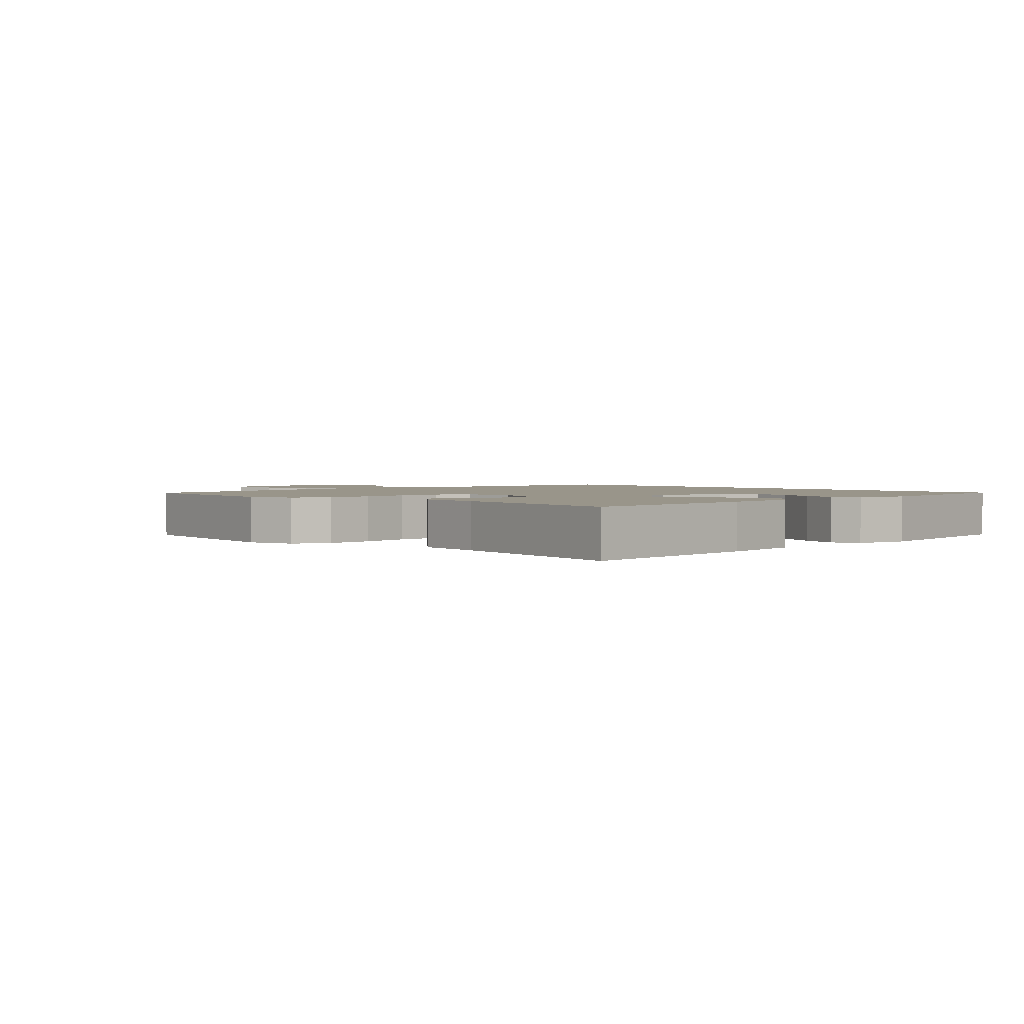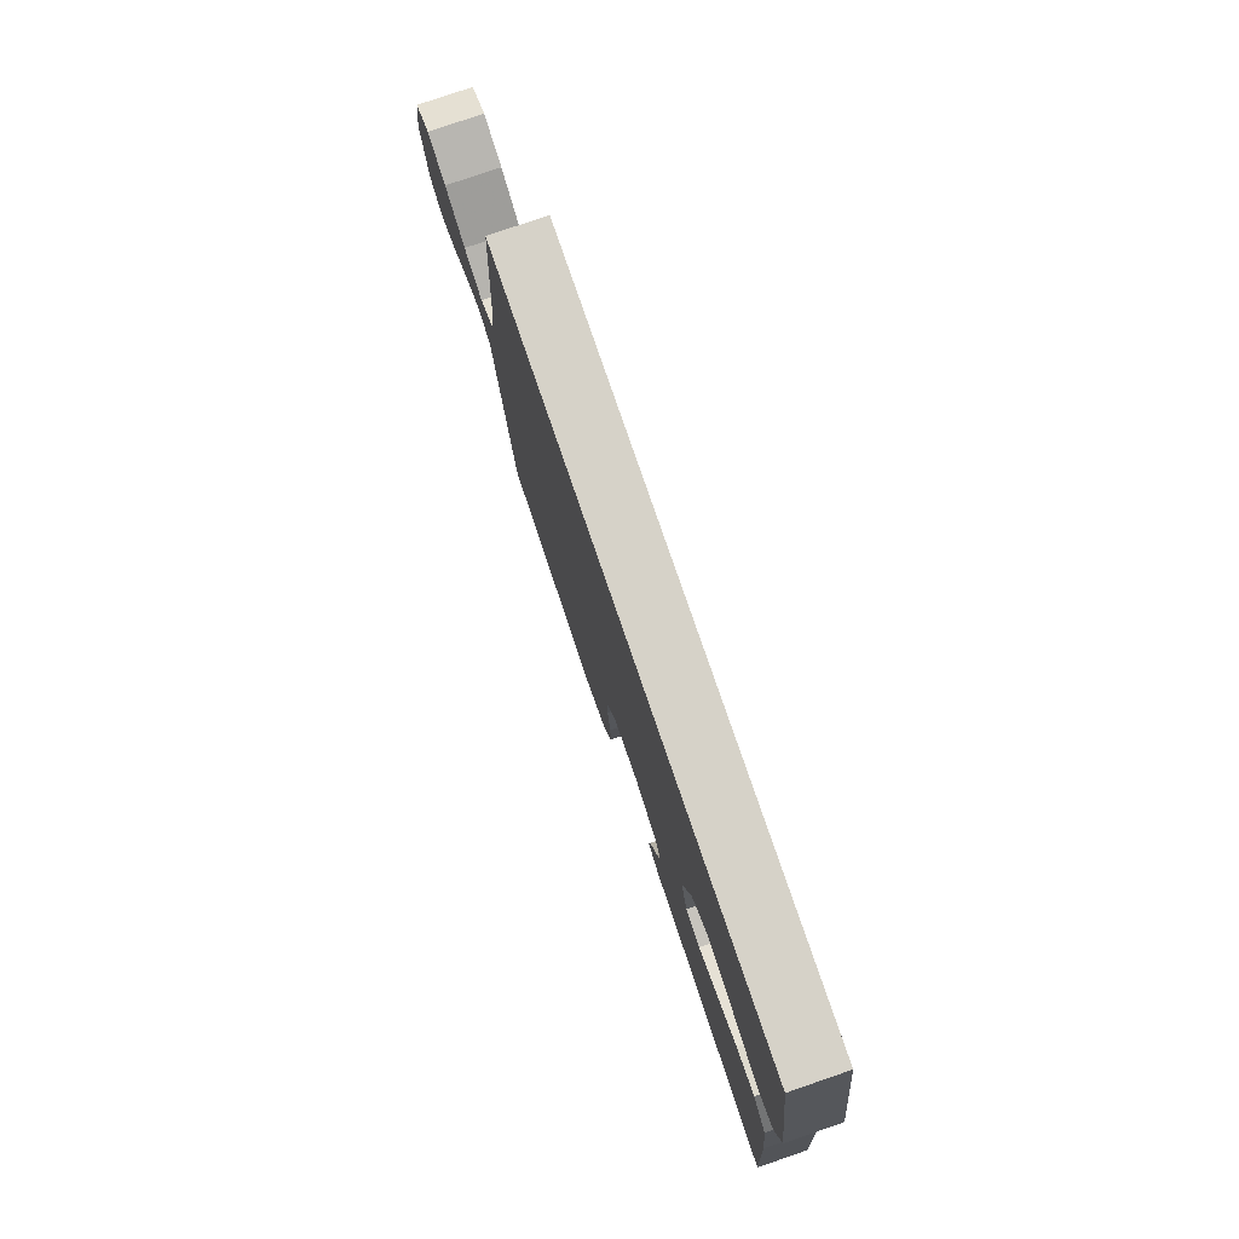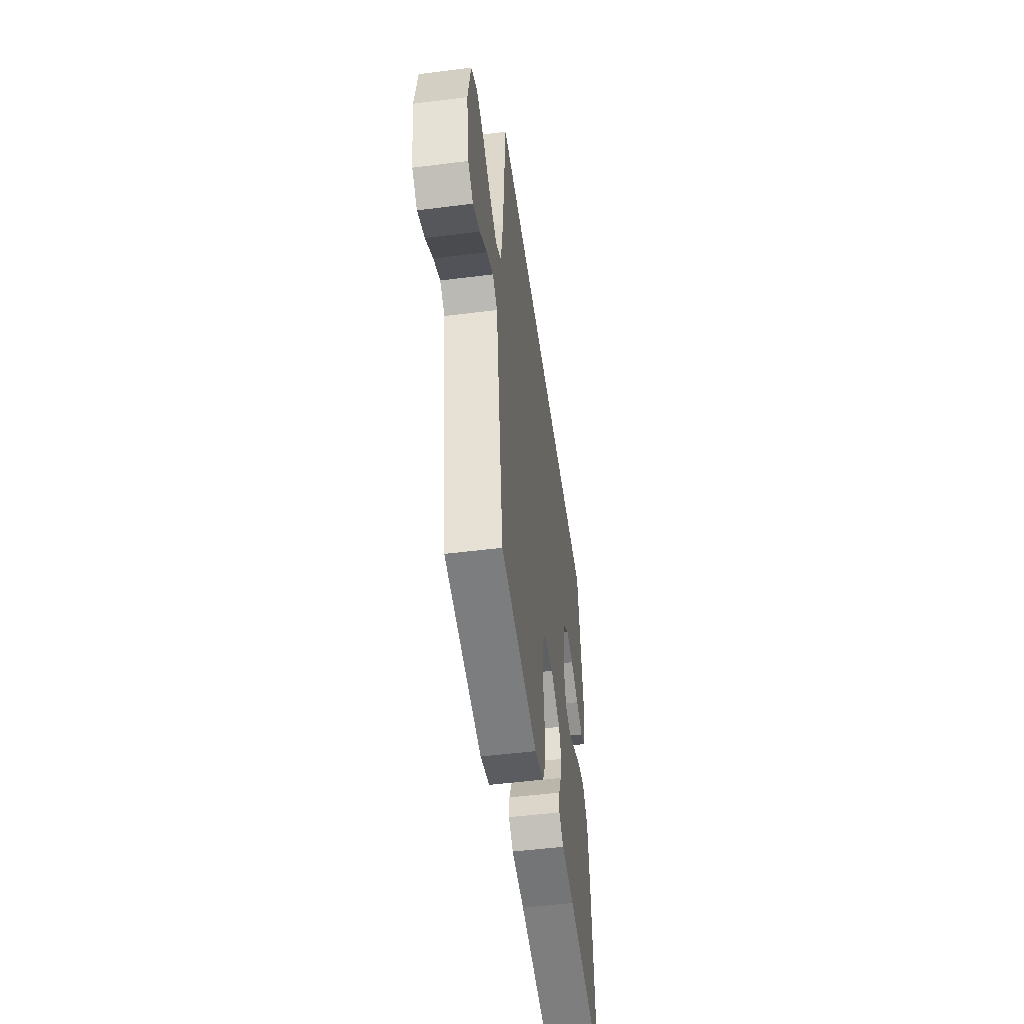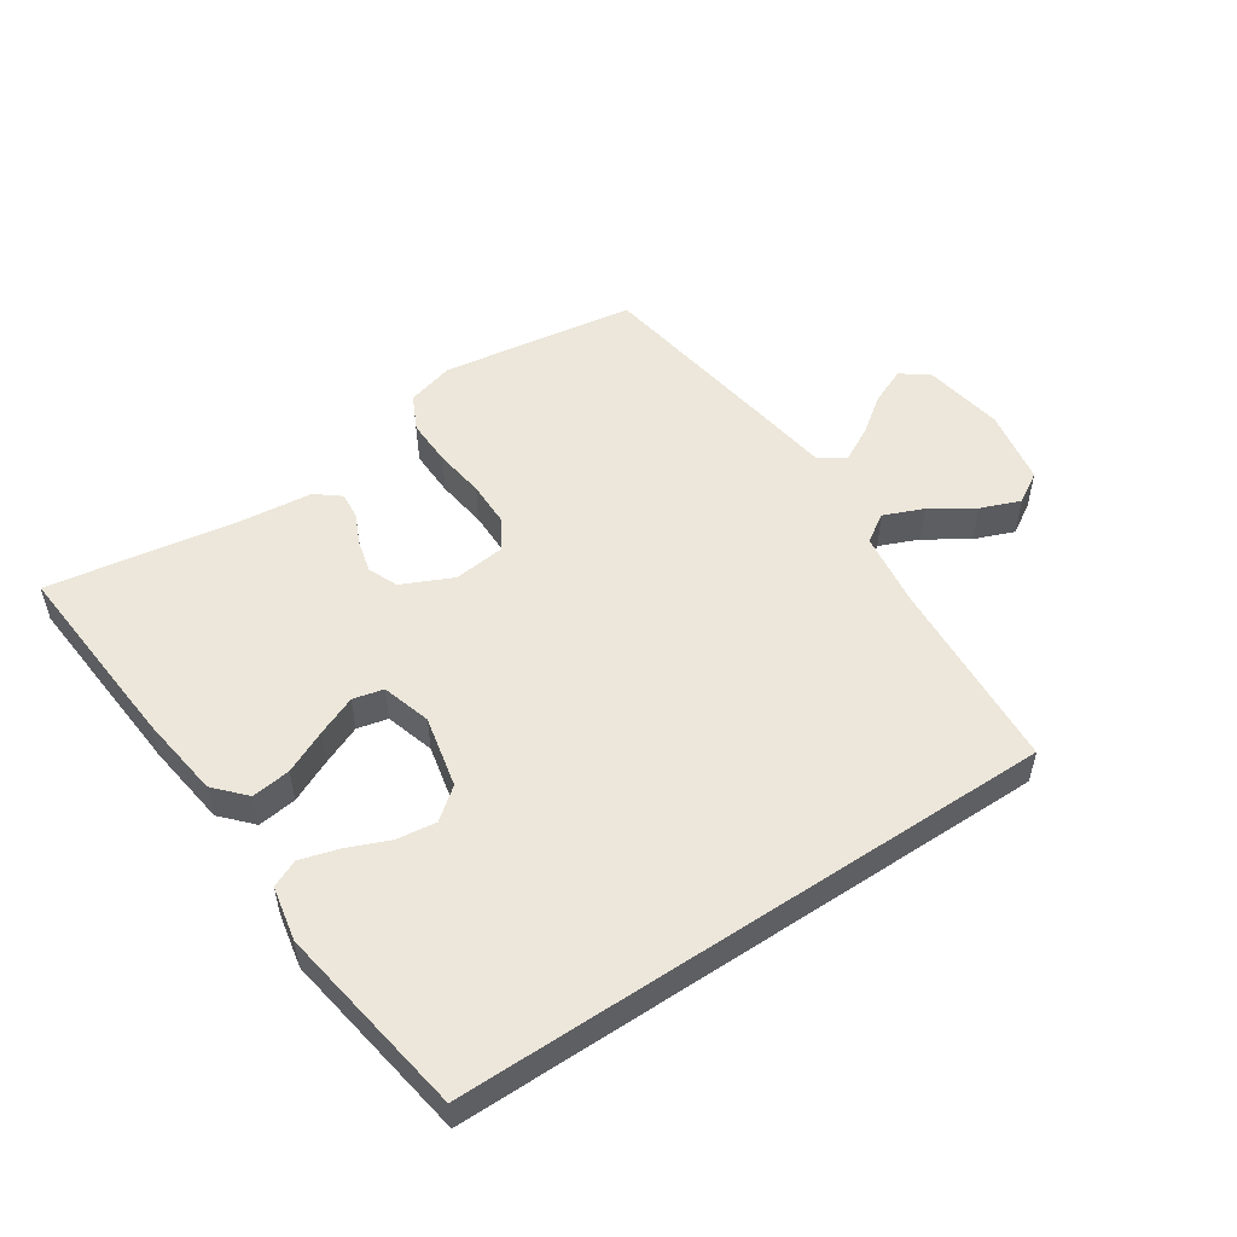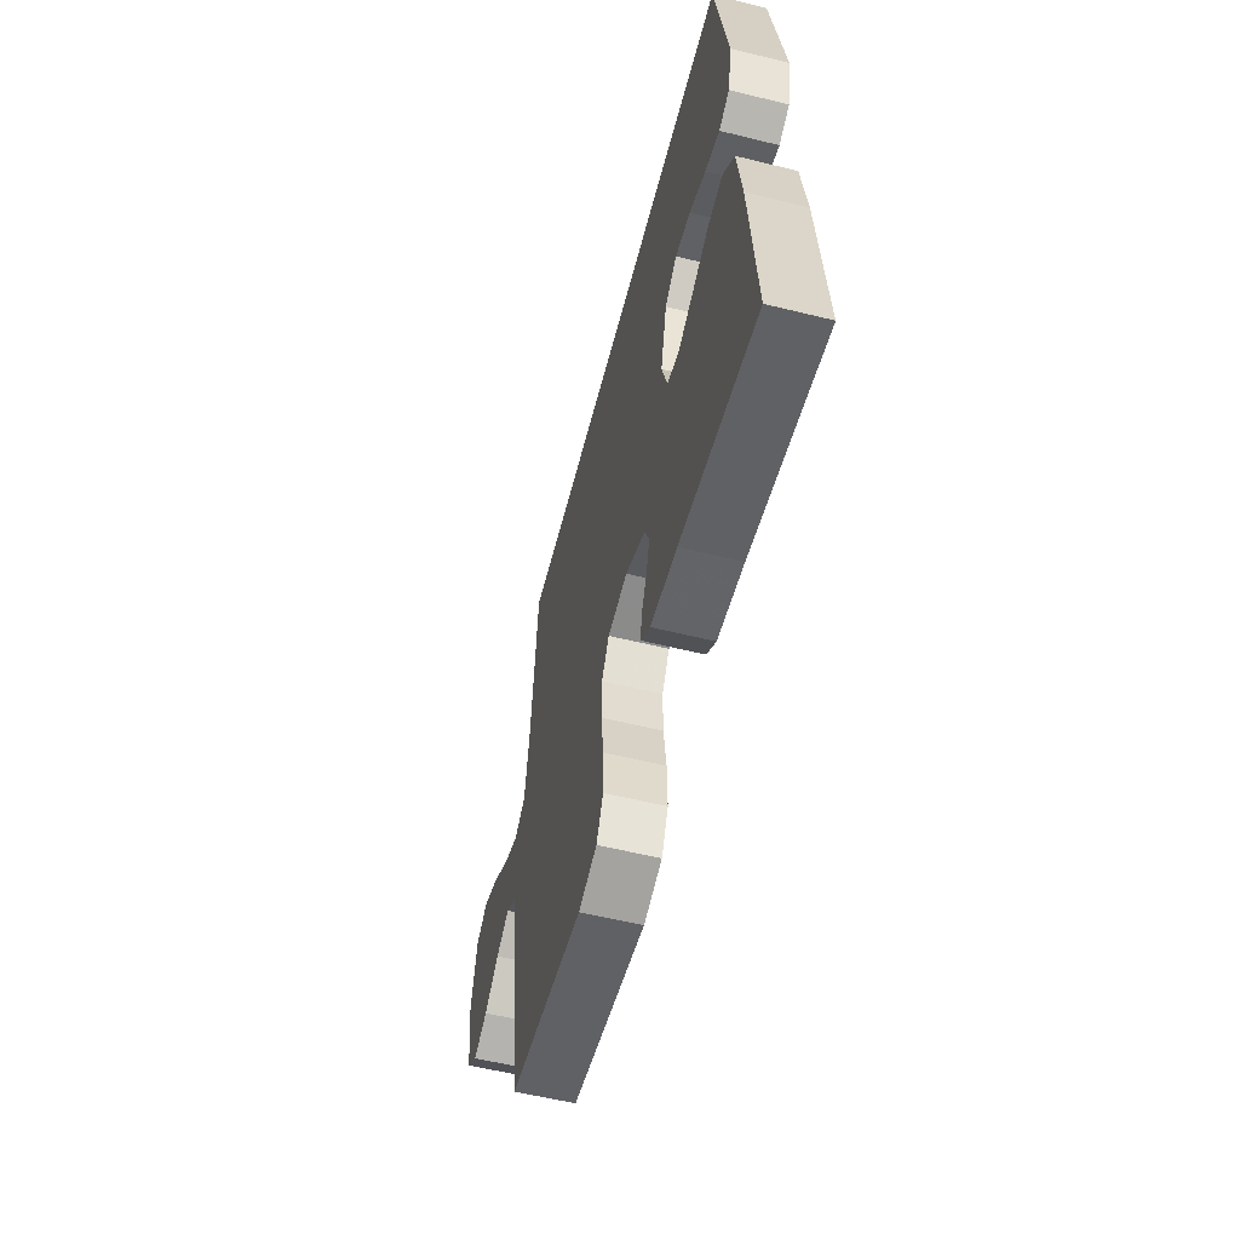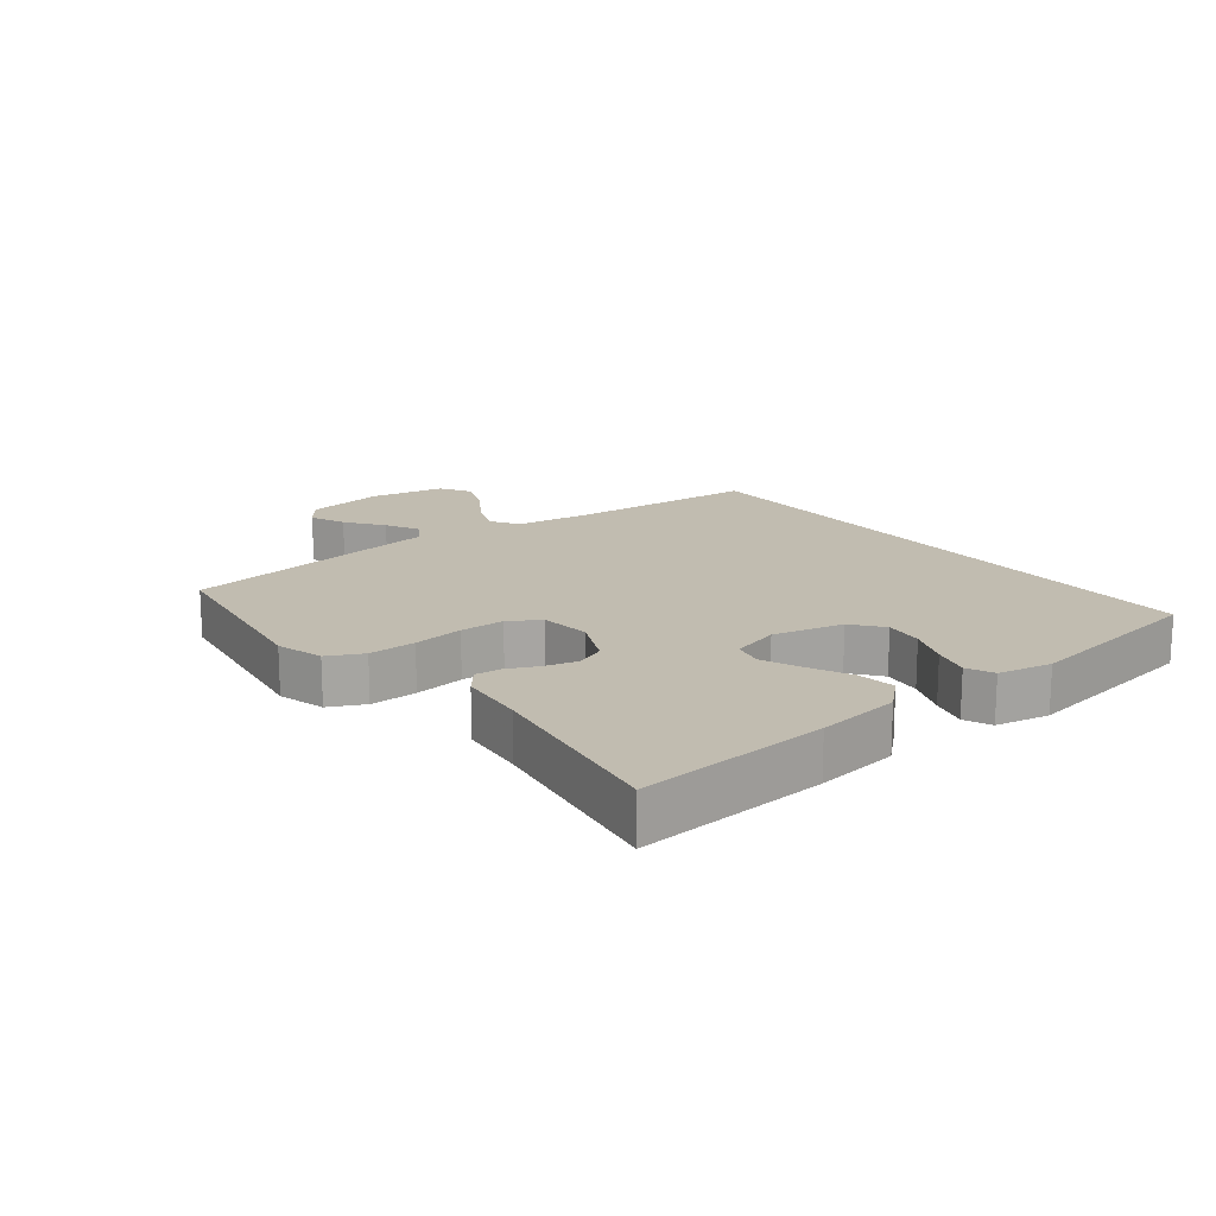
<metadata>
{"format":"obj","ext":"obj","renderer":"f3d","projection":"perspective","resolution":1024,"background":"white","views":[{"elev":2.0,"azim":-133.8,"up":"+Y"},{"elev":78.3,"azim":-108.9,"up":"+Z"},{"elev":-50.6,"azim":97.9,"up":"+Z"},{"elev":52.2,"azim":-33.8,"up":"+Y"},{"elev":-57.3,"azim":-104.4,"up":"+Z"},{"elev":16.5,"azim":-127.9,"up":"+Y"}]}
</metadata>
<code>
v -0.432 0.07 0.5
v 0.489 0.07 0.5
v 0.511 0.07 0.2
v 0.528 0.07 0.083
v 0.572 0.07 0.055
v 0.632 0.07 0.08
v 0.698 0.07 0.123
v 0.759 0.07 0.147
v 0.807 0.07 0.118
v 0.829 0.07 0
v 0.809 0.07 -0.124
v 0.767 0.07 -0.156
v 0.711 0.07 -0.132
v 0.652 0.07 -0.089
v 0.599 0.07 -0.061
v 0.56 0.07 -0.087
v 0.544 0.07 -0.2
v 0.5 0.07 -0.5
v 0.2 0.07 -0.545
v 0.126 0.07 -0.524
v 0.099 0.07 -0.469
v 0.1 0.07 -0.395
v 0.11 0.07 -0.316
v 0.109 0.07 -0.246
v 0.079 0.07 -0.198
v 0 0.07 -0.189
v -0.078 0.07 -0.225
v -0.097 0.07 -0.271
v -0.084 0.07 -0.321
v -0.062 0.07 -0.37
v -0.058 0.07 -0.411
v -0.095 0.07 -0.441
v -0.2 0.07 -0.452
v -0.5 0.07 -0.5
v -0.478 0.07 -0.2
v -0.461 0.07 -0.069
v -0.418 0.07 -0.022
v -0.358 0.07 -0.03
v -0.292 0.07 -0.061
v -0.231 0.07 -0.087
v -0.184 0.07 -0.076
v -0.162 0.07 0
v -0.187 0.07 0.111
v -0.235 0.07 0.149
v -0.296 0.07 0.141
v -0.361 0.07 0.114
v -0.419 0.07 0.097
v -0.461 0.07 0.116
v -0.478 0.07 0.2
v -0.432 0 0.5
v 0.489 0 0.5
v 0.511 0 0.2
v 0.528 0 0.083
v 0.572 0 0.055
v 0.632 0 0.08
v 0.698 0 0.123
v 0.759 0 0.147
v 0.807 0 0.118
v 0.829 0 0
v 0.809 0 -0.124
v 0.767 0 -0.156
v 0.711 0 -0.132
v 0.652 0 -0.089
v 0.599 0 -0.061
v 0.56 0 -0.087
v 0.544 0 -0.2
v 0.5 0 -0.5
v 0.2 0 -0.545
v 0.126 0 -0.524
v 0.099 0 -0.469
v 0.1 0 -0.395
v 0.11 0 -0.316
v 0.109 0 -0.246
v 0.079 0 -0.198
v 0 0 -0.189
v -0.078 0 -0.225
v -0.097 0 -0.271
v -0.084 0 -0.321
v -0.062 0 -0.37
v -0.058 0 -0.411
v -0.095 0 -0.441
v -0.2 0 -0.452
v -0.5 0 -0.5
v -0.478 0 -0.2
v -0.461 0 -0.069
v -0.418 0 -0.022
v -0.358 0 -0.03
v -0.292 0 -0.061
v -0.231 0 -0.087
v -0.184 0 -0.076
v -0.162 0 0
v -0.187 0 0.111
v -0.235 0 0.149
v -0.296 0 0.141
v -0.361 0 0.114
v -0.419 0 0.097
v -0.461 0 0.116
v -0.478 0 0.2
f 49 1 2
f 48 49 2
f 47 48 2
f 46 47 2
f 45 46 2
f 44 45 2
f 43 44 2 3
f 42 43 3 4
f 41 42 4 5
f 40 41 5
f 37 38 39
f 36 37 39
f 35 36 39
f 34 35 39
f 33 34 39
f 33 39 40
f 32 33 40
f 31 32 40
f 30 31 40
f 29 30 40
f 28 29 40
f 27 28 40
f 26 27 40
f 25 26 40 5
f 21 22 23
f 20 21 23
f 19 20 23
f 18 19 23
f 17 18 23
f 16 17 23
f 15 16 23 24
f 12 13 14
f 11 12 14
f 10 11 14
f 9 10 14
f 8 9 14
f 7 8 14
f 6 7 14
f 6 14 15
f 15 24 25
f 6 15 25
f 5 6 25
f 51 50 98
f 51 98 97
f 51 97 96
f 51 96 95
f 51 95 94
f 51 94 93
f 52 51 93 92
f 53 52 92 91
f 54 53 91 90
f 54 90 89
f 88 87 86
f 88 86 85
f 88 85 84
f 88 84 83
f 88 83 82
f 89 88 82
f 89 82 81
f 89 81 80
f 89 80 79
f 89 79 78
f 89 78 77
f 89 77 76
f 89 76 75
f 54 89 75 74
f 72 71 70
f 72 70 69
f 72 69 68
f 72 68 67
f 72 67 66
f 72 66 65
f 73 72 65 64
f 63 62 61
f 63 61 60
f 63 60 59
f 63 59 58
f 63 58 57
f 63 57 56
f 63 56 55
f 64 63 55
f 74 73 64
f 74 64 55
f 74 55 54
f 1 50 51 2
f 2 51 52 3
f 3 52 53 4
f 4 53 54 5
f 5 54 55 6
f 6 55 56 7
f 7 56 57 8
f 8 57 58 9
f 9 58 59 10
f 10 59 60 11
f 11 60 61 12
f 12 61 62 13
f 13 62 63 14
f 14 63 64 15
f 15 64 65 16
f 16 65 66 17
f 17 66 67 18
f 18 67 68 19
f 19 68 69 20
f 20 69 70 21
f 21 70 71 22
f 22 71 72 23
f 23 72 73 24
f 24 73 74 25
f 25 74 75 26
f 26 75 76 27
f 27 76 77 28
f 28 77 78 29
f 29 78 79 30
f 30 79 80 31
f 31 80 81 32
f 32 81 82 33
f 33 82 83 34
f 34 83 84 35
f 35 84 85 36
f 36 85 86 37
f 37 86 87 38
f 38 87 88 39
f 39 88 89 40
f 40 89 90 41
f 41 90 91 42
f 42 91 92 43
f 43 92 93 44
f 44 93 94 45
f 45 94 95 46
f 46 95 96 47
f 47 96 97 48
f 48 97 98 49
f 49 98 50 1

</code>
